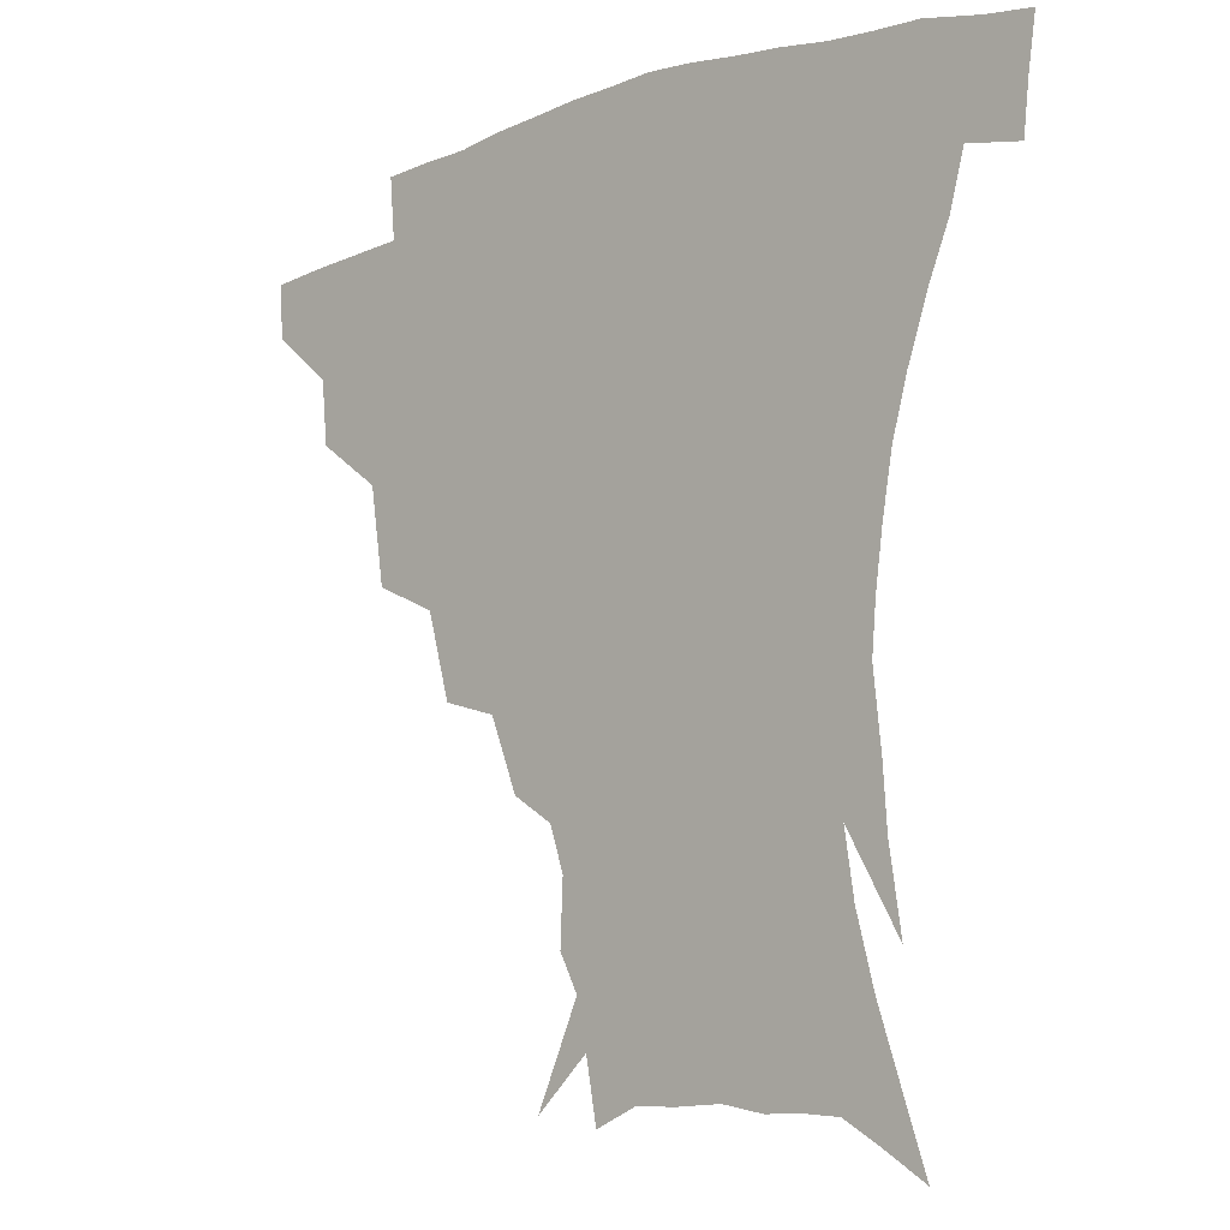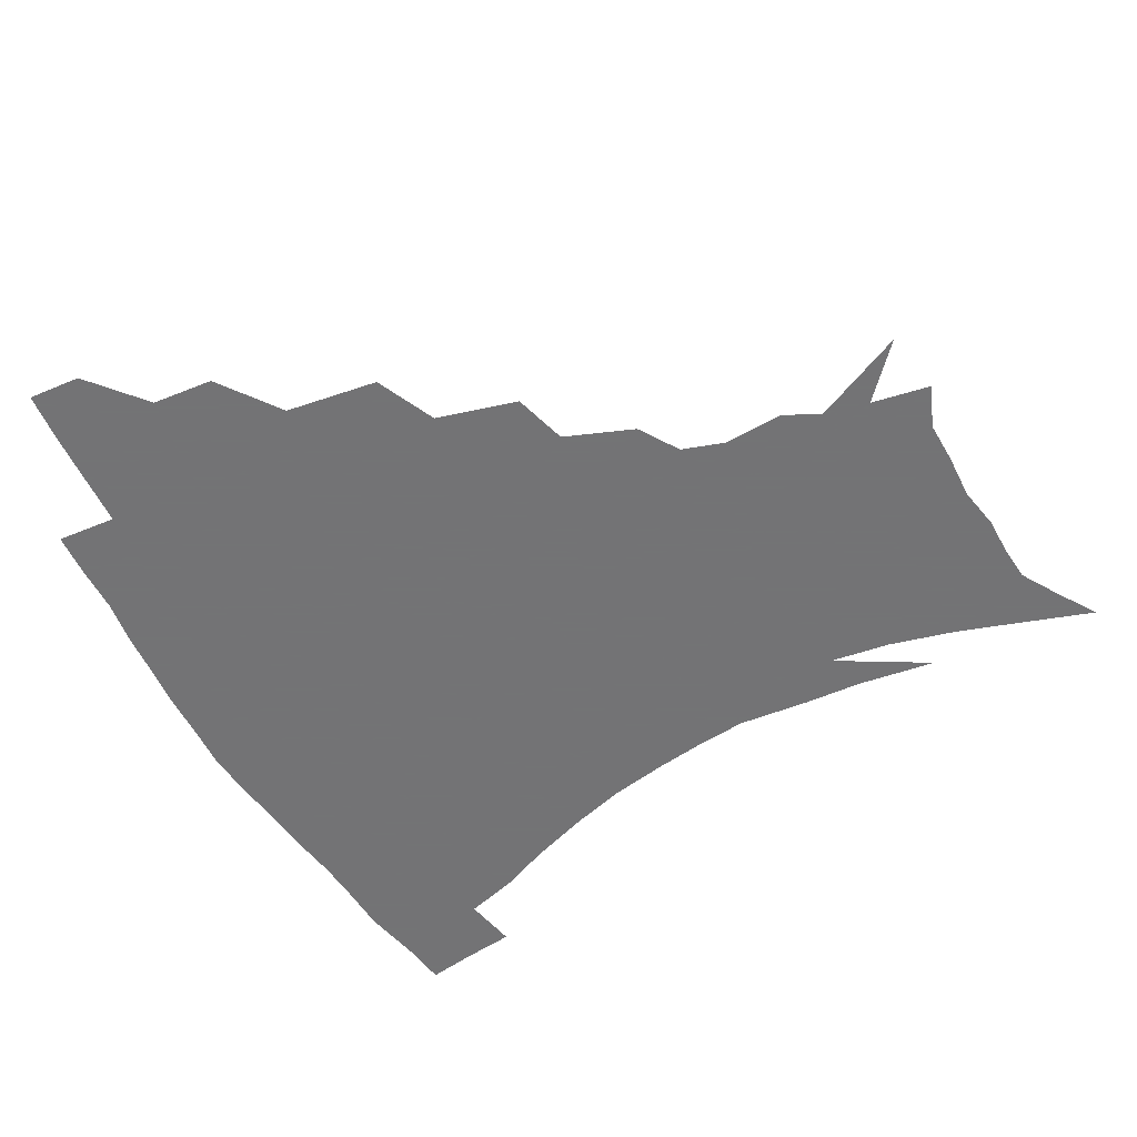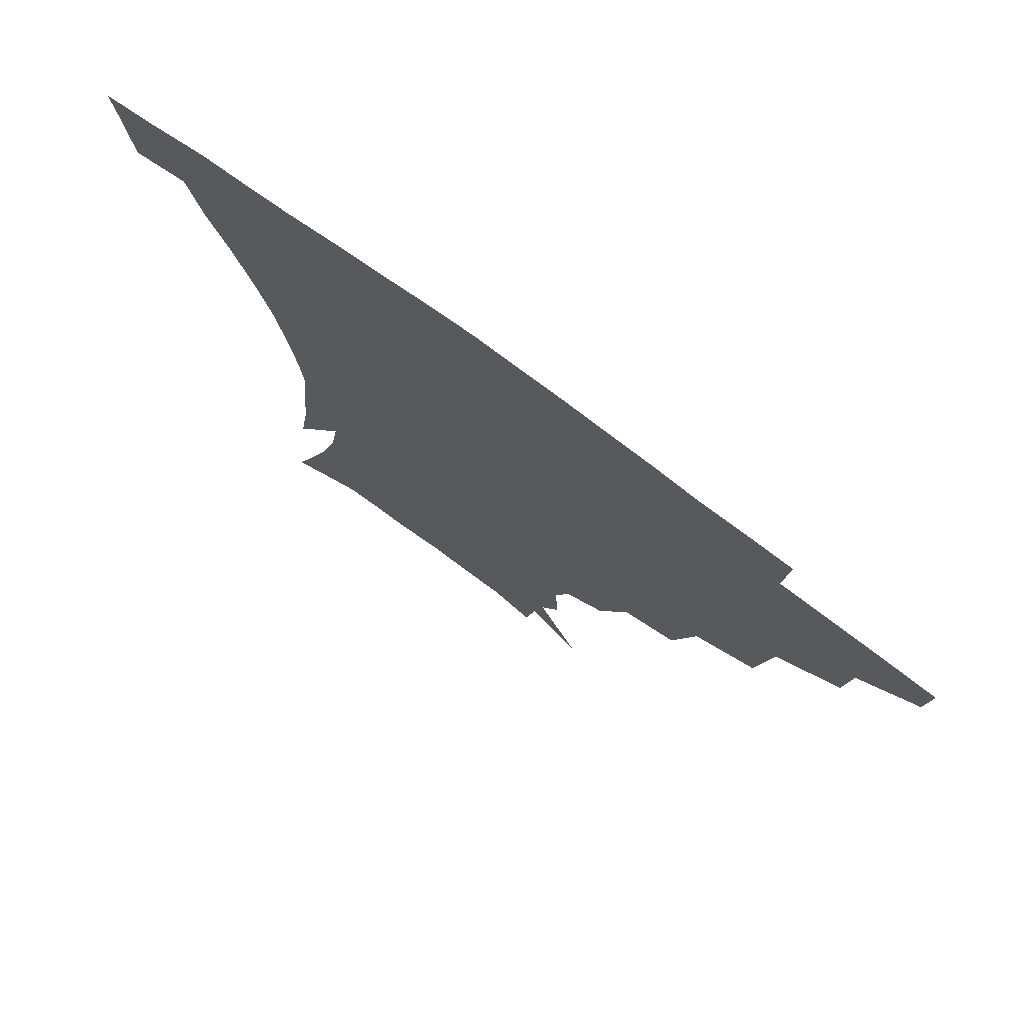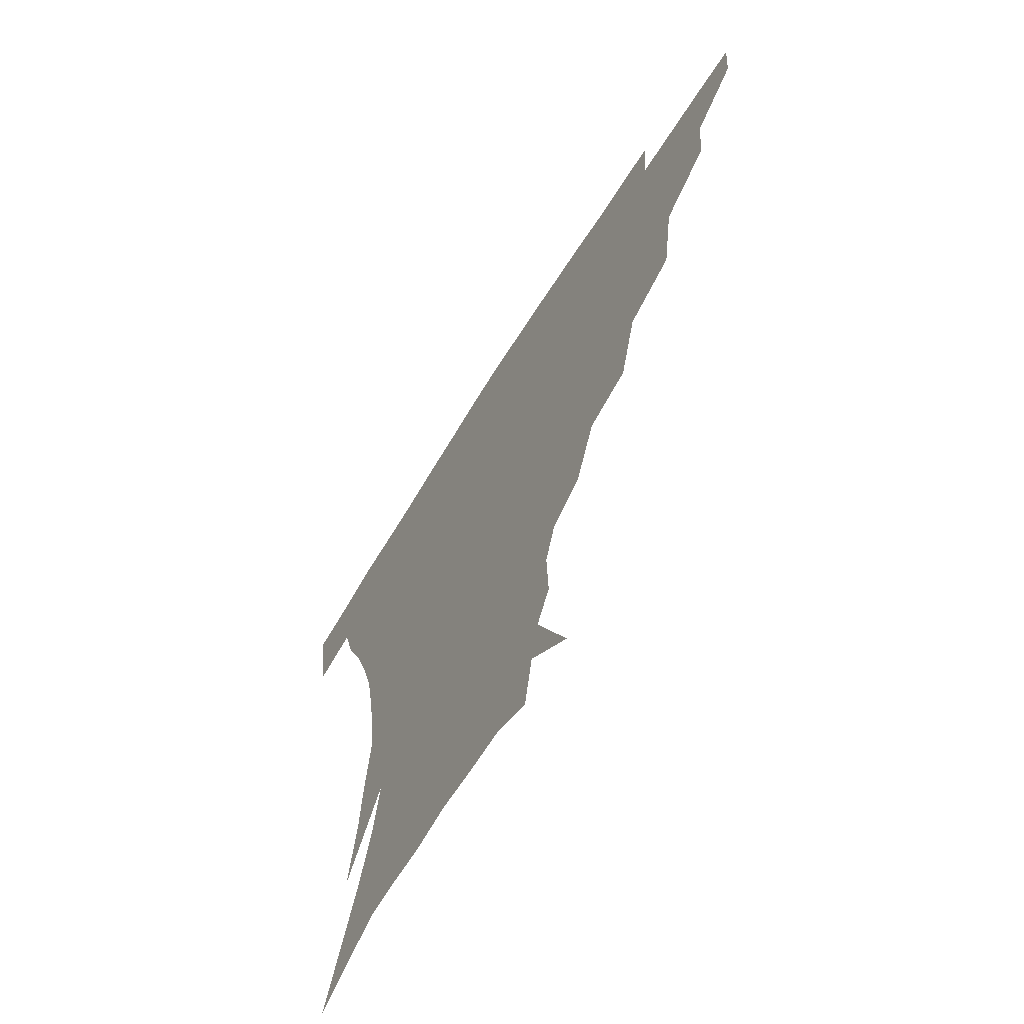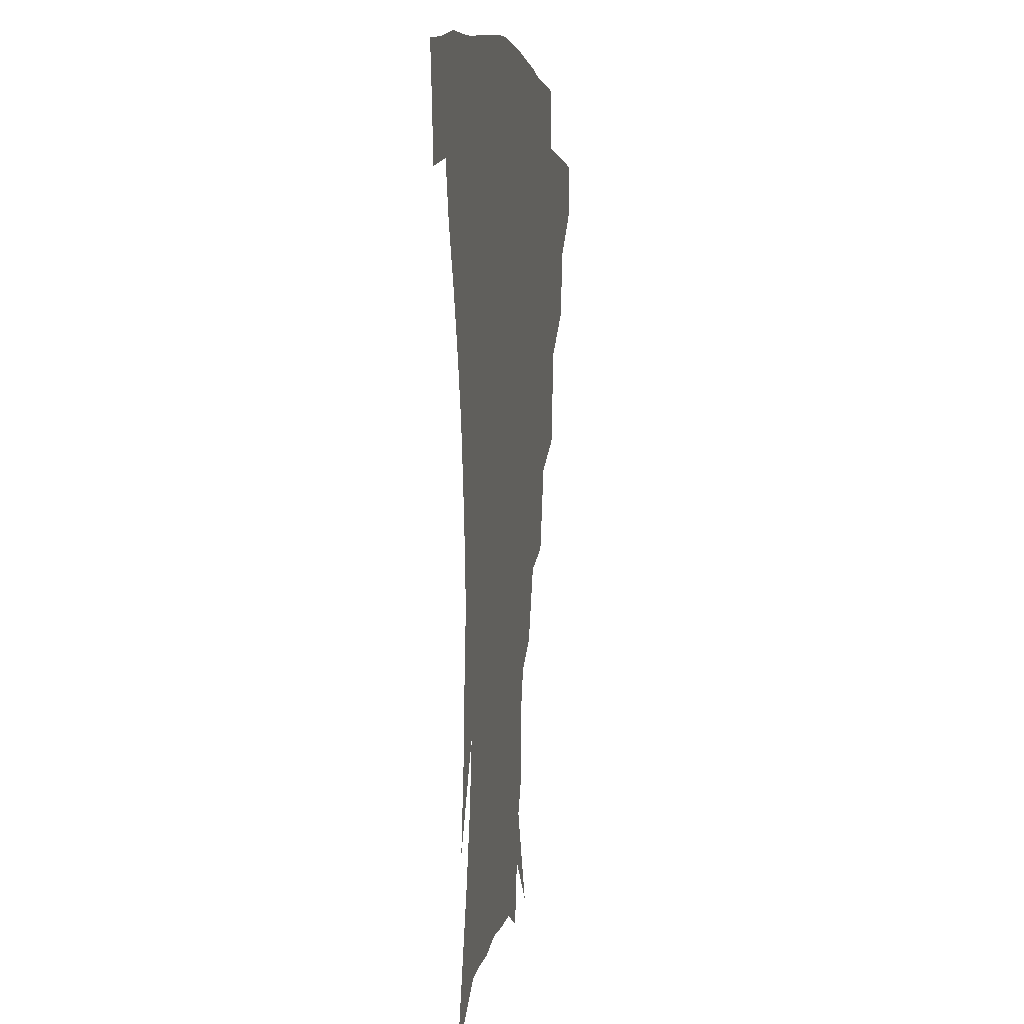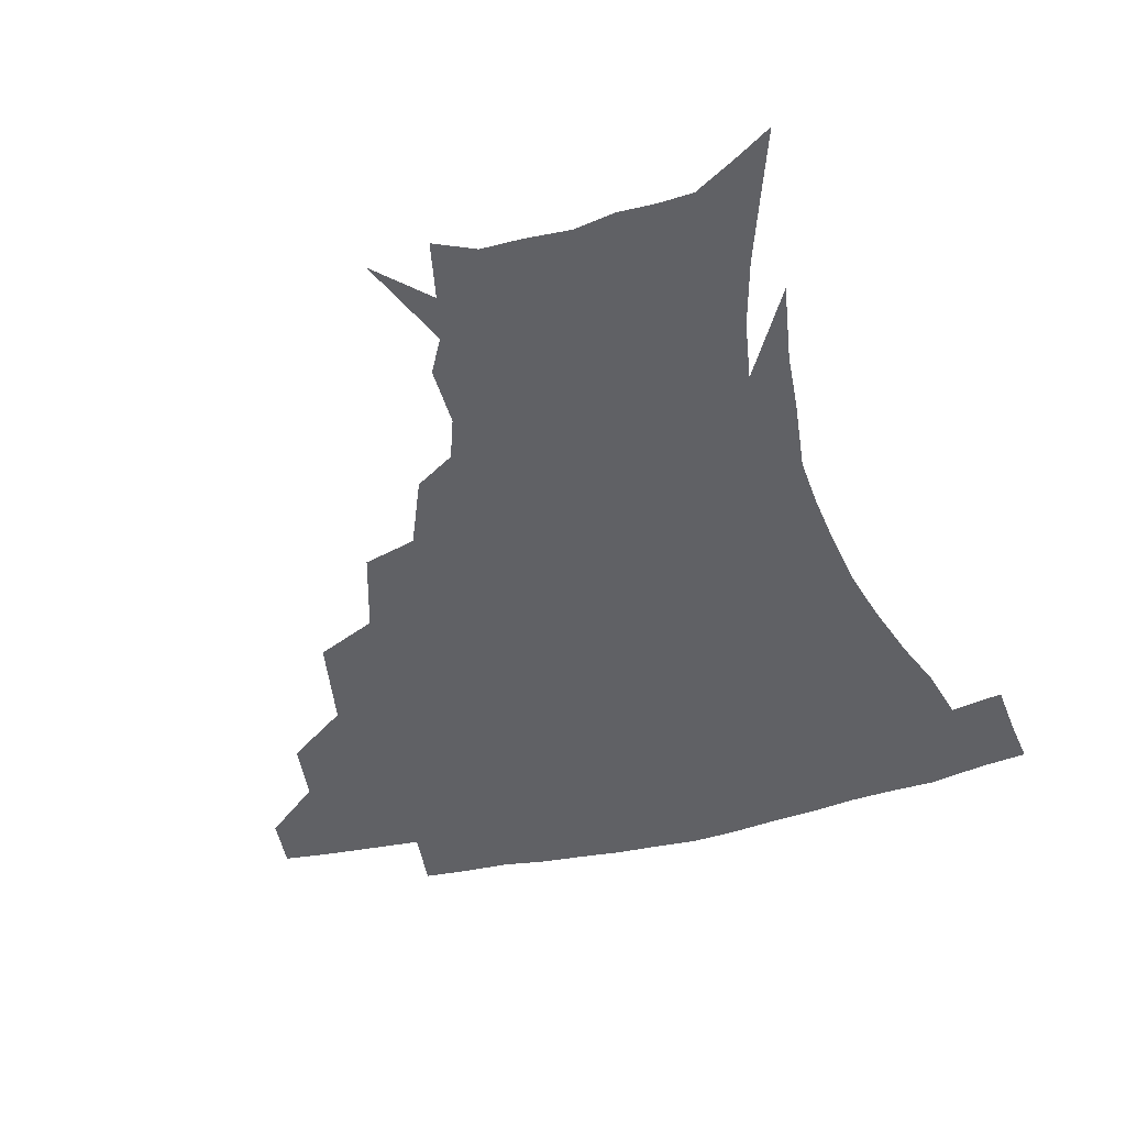
<metadata>
{"format":"obj","ext":"obj","renderer":"f3d","projection":"perspective","resolution":1024,"background":"white","views":[{"elev":-10.4,"azim":43.0,"up":"+Y"},{"elev":-56.0,"azim":-61.6,"up":"+Z"},{"elev":74.8,"azim":-143.3,"up":"+Y"},{"elev":-65.1,"azim":-121.8,"up":"+Y"},{"elev":3.6,"azim":98.8,"up":"+Y"},{"elev":-48.3,"azim":14.5,"up":"+Z"}]}
</metadata>
<code>
v 452.8 340.9 0
v 451.5 357.7 0
v 473 305.6 0
v 471.1 325.3 0
v 469.8 342.4 0
v 468 359.1 0
v 497.4 261.1 0
v 492.9 290.9 0
v 489.9 311.1 0
v 487.7 328.1 0
v 485.8 344 0
v 484.7 360 0
v 524.2 226 0
v 517 252.1 0
v 510.9 273.3 0
v 507.8 298.2 0
v 505.4 315.1 0
v 503.2 330.2 0
v 501.7 345.4 0
v 500.3 360.8 0
v 498.7 379.9 0
v 550.2 198.6 0
v 541.5 220.9 0
v 533.6 238.5 0
v 528.9 266.6 0
v 524.8 283.9 0
v 522 301.1 0
v 519.9 317.4 0
v 518.1 332.2 0
v 516.6 346.6 0
v 515 361.6 0
v 513.2 380.7 0
v 566.9 157.2 0
v 567.7 176.7 0
v 563.2 190.3 0
v 555.9 212 0
v 549.4 233.4 0
v 544.7 255.8 0
v 541.4 274.9 0
v 538.8 290.8 0
v 536.2 304.7 0
v 534.2 319.1 0
v 532.5 333.2 0
v 531.3 347.9 0
v 529.5 363.9 0
v 528 380.9 0
v 559.2 115.6 0
v 572.8 145.8 0
v 575.3 166.8 0
v 573.9 185.4 0
v 568.9 203.8 0
v 563.7 219.8 0
v 558.9 242.6 0
v 556 262.3 0
v 553.5 279 0
v 551.7 293.2 0
v 550.6 308.1 0
v 548.9 321.4 0
v 547.2 334.9 0
v 546.3 349 0
v 544.3 364.7 0
v 542.3 382.8 0
v 576.1 131.2 0
v 582.3 152.1 0
v 583.4 177.4 0
v 580.7 193.4 0
v 576.4 211 0
v 572.6 229.7 0
v 569.1 248.1 0
v 567.5 268.8 0
v 565.4 280.5 0
v 564.7 296.1 0
v 563.9 310 0
v 563.1 323 0
v 563.4 336.2 0
v 560.6 350.3 0
v 559 364.7 0
v 556.4 383.7 0
v 579.6 112.1 0
v 588.9 139.4 0
v 591.7 160.6 0
v 591 181 0
v 588.1 200.6 0
v 585 217.3 0
v 582.1 237.8 0
v 580.2 253.4 0
v 578.6 271.1 0
v 577.7 283.6 0
v 577.6 298.8 0
v 576.7 311 0
v 576.1 323.1 0
v 576.2 336.9 0
v 574.4 351 0
v 573.1 364.6 0
v 570.3 384.8 0
v 592.9 117.7 0
v 599.2 142.1 0
v 600.2 164.7 0
v 599.2 183.8 0
v 596.5 201.9 0
v 594 219.9 0
v 592 237.8 0
v 590.5 257 0
v 589.9 271.6 0
v 589.7 285.2 0
v 589.8 300.1 0
v 589.3 311.4 0
v 589.4 324.3 0
v 589.6 337.4 0
v 588.1 351.7 0
v 586.7 366.3 0
v 584.2 385.1 0
v 606.5 117.4 0
v 609.4 144.4 0
v 608.8 165.2 0
v 607.3 186.7 0
v 604.9 205.7 0
v 603.1 222.7 0
v 601.9 242.3 0
v 601.2 257 0
v 601.1 270.7 0
v 601.4 286.5 0
v 601.8 300.1 0
v 602.6 312.7 0
v 602.5 324.9 0
v 602.6 337.7 0
v 601.8 352 0
v 600.9 366.9 0
v 598.1 385.7 0
v 621 118 0
v 619 146.3 0
v 617.5 166.5 0
v 615.5 188.6 0
v 613.7 206.2 0
v 612.3 224.1 0
v 611.6 242.3 0
v 611.6 256.6 0
v 612.2 272.6 0
v 612.9 286.8 0
v 613.9 299.1 0
v 615.1 313.1 0
v 615.9 325.6 0
v 615.8 338.4 0
v 615.5 352 0
v 615.9 365.8 0
v 612.7 384.5 0
v 634.5 115.4 0
v 628.9 145 0
v 626.2 167 0
v 623.7 189.5 0
v 622.5 207 0
v 621.5 223.7 0
v 621.2 240.8 0
v 622 254.8 0
v 622.9 270.5 0
v 624 284.5 0
v 625.7 298.2 0
v 627.2 311.6 0
v 629 325.2 0
v 630.3 337.5 0
v 630.7 350.4 0
v 631.6 363.3 0
v 627.9 382.3 0
v 646.9 115.4 0
v 639.1 142.8 0
v 634.8 166.2 0
v 632.3 187.4 0
v 631.2 205.1 0
v 630.8 221 0
v 631 236.5 0
v 631.7 252.3 0
v 633.1 269.4 0
v 634.8 282.3 0
v 637.1 298.1 0
v 639.5 311 0
v 641.6 324 0
v 643.4 336.5 0
v 645.1 349.3 0
v 645.2 362.9 0
v 642.7 380.7 0
v 658 114.5 0
v 650.3 137.6 0
v 644.3 162.3 0
v 641.3 182.9 0
v 640.2 200.7 0
v 640 216.7 0
v 640.3 232.2 0
v 641.2 247.9 0
v 642.6 266.2 0
v 645.1 281.1 0
v 647.9 294.5 0
v 651.1 309.5 0
v 653.9 322.2 0
v 656.6 335.2 0
v 658.9 348 0
v 659.1 362.1 0
v 658.1 378.3 0
v 670.6 106.9 0
v 662.9 129.2 0
v 655.3 154.5 0
v 651.7 174 0
v 649.7 192.9 0
v 649.3 209.9 0
v 649.3 226.9 0
v 650.1 243.6 0
v 651.9 260.5 0
v 654.6 276.5 0
v 658.2 293.7 0
v 662.1 305.7 0
v 666 319.8 0
v 669.2 332.8 0
v 672.4 346.5 0
v 672.7 362.1 0
v 672.8 377 0
v 683.2 98.78 0
v 676.6 118.4 0
v 668.6 142.2 0
v 662.9 163.7 0
v 659.9 183.2 0
v 658.9 201.5 0
v 658.3 219.2 0
v 659.3 234.2 0
v 660.8 251.8 0
v 663.4 269.4 0
v 667.1 286.9 0
v 672.2 299.6 0
v 677.5 316.3 0
v 682 330.4 0
v 685.3 344.7 0
v 687 360.2 0
v 687.3 376.3 0
v 676.9 153.5 0
v 673 178.8 0
v 671.7 197.4 0
v 669.2 220.8 0
v 670.6 236.4 0
v 672.9 253.5 0
v 676.2 272.2 0
v 681.2 289.6 0
v 687.8 308.7 0
v 694.5 324.9 0
v 699.2 341.7 0
v 702.8 357.3 0
v 705.6 372.3 0
v 716.3 338.2 0
v 718.2 354.9 0
v 720.6 370.1 0
f 4 5 1
f 1 5 2
f 5 6 2
f 8 9 3
f 3 9 4
f 9 10 4
f 4 10 5
f 10 11 5
f 5 11 6
f 11 12 6
f 14 15 7
f 7 15 8
f 15 16 8
f 8 16 9
f 16 17 9
f 9 17 10
f 17 18 10
f 10 18 11
f 18 19 11
f 11 19 12
f 19 20 12
f 23 24 13
f 13 24 14
f 24 25 14
f 14 25 15
f 25 26 15
f 15 26 16
f 26 27 16
f 16 27 17
f 27 28 17
f 17 28 18
f 28 29 18
f 18 29 19
f 29 30 19
f 19 30 20
f 30 31 20
f 20 31 21
f 31 32 21
f 35 36 22
f 22 36 23
f 36 37 23
f 23 37 24
f 37 38 24
f 24 38 25
f 38 39 25
f 25 39 26
f 39 40 26
f 26 40 27
f 40 41 27
f 27 41 28
f 41 42 28
f 28 42 29
f 42 43 29
f 29 43 30
f 43 44 30
f 30 44 31
f 44 45 31
f 31 45 32
f 45 46 32
f 48 49 33
f 33 49 34
f 49 50 34
f 34 50 35
f 50 51 35
f 35 51 36
f 51 52 36
f 36 52 37
f 52 53 37
f 37 53 38
f 53 54 38
f 38 54 39
f 54 55 39
f 39 55 40
f 55 56 40
f 40 56 41
f 56 57 41
f 41 57 42
f 57 58 42
f 42 58 43
f 58 59 43
f 43 59 44
f 59 60 44
f 44 60 45
f 60 61 45
f 45 61 46
f 61 62 46
f 47 63 48
f 63 64 48
f 48 64 49
f 64 65 49
f 49 65 50
f 65 66 50
f 50 66 51
f 66 67 51
f 51 67 52
f 67 68 52
f 52 68 53
f 68 69 53
f 53 69 54
f 69 70 54
f 54 70 55
f 70 71 55
f 55 71 56
f 71 72 56
f 56 72 57
f 72 73 57
f 57 73 58
f 73 74 58
f 58 74 59
f 74 75 59
f 59 75 60
f 75 76 60
f 60 76 61
f 76 77 61
f 61 77 62
f 77 78 62
f 79 80 63
f 63 80 64
f 80 81 64
f 64 81 65
f 81 82 65
f 65 82 66
f 82 83 66
f 66 83 67
f 83 84 67
f 67 84 68
f 84 85 68
f 68 85 69
f 85 86 69
f 69 86 70
f 86 87 70
f 70 87 71
f 87 88 71
f 71 88 72
f 88 89 72
f 72 89 73
f 89 90 73
f 73 90 74
f 90 91 74
f 74 91 75
f 91 92 75
f 75 92 76
f 92 93 76
f 76 93 77
f 93 94 77
f 77 94 78
f 94 95 78
f 79 96 80
f 96 97 80
f 80 97 81
f 97 98 81
f 81 98 82
f 98 99 82
f 82 99 83
f 99 100 83
f 83 100 84
f 100 101 84
f 84 101 85
f 101 102 85
f 85 102 86
f 102 103 86
f 86 103 87
f 103 104 87
f 87 104 88
f 104 105 88
f 88 105 89
f 105 106 89
f 89 106 90
f 106 107 90
f 90 107 91
f 107 108 91
f 91 108 92
f 108 109 92
f 92 109 93
f 109 110 93
f 93 110 94
f 110 111 94
f 94 111 95
f 111 112 95
f 96 113 97
f 113 114 97
f 97 114 98
f 114 115 98
f 98 115 99
f 115 116 99
f 99 116 100
f 116 117 100
f 100 117 101
f 117 118 101
f 101 118 102
f 118 119 102
f 102 119 103
f 119 120 103
f 103 120 104
f 120 121 104
f 104 121 105
f 121 122 105
f 105 122 106
f 122 123 106
f 106 123 107
f 123 124 107
f 107 124 108
f 124 125 108
f 108 125 109
f 125 126 109
f 109 126 110
f 126 127 110
f 110 127 111
f 127 128 111
f 111 128 112
f 128 129 112
f 113 130 114
f 130 131 114
f 114 131 115
f 131 132 115
f 115 132 116
f 132 133 116
f 116 133 117
f 133 134 117
f 117 134 118
f 134 135 118
f 118 135 119
f 135 136 119
f 119 136 120
f 136 137 120
f 120 137 121
f 137 138 121
f 121 138 122
f 138 139 122
f 122 139 123
f 139 140 123
f 123 140 124
f 140 141 124
f 124 141 125
f 141 142 125
f 125 142 126
f 142 143 126
f 126 143 127
f 143 144 127
f 127 144 128
f 144 145 128
f 128 145 129
f 145 146 129
f 130 147 131
f 147 148 131
f 131 148 132
f 148 149 132
f 132 149 133
f 149 150 133
f 133 150 134
f 150 151 134
f 134 151 135
f 151 152 135
f 135 152 136
f 152 153 136
f 136 153 137
f 153 154 137
f 137 154 138
f 154 155 138
f 138 155 139
f 155 156 139
f 139 156 140
f 156 157 140
f 140 157 141
f 157 158 141
f 141 158 142
f 158 159 142
f 142 159 143
f 159 160 143
f 143 160 144
f 160 161 144
f 144 161 145
f 161 162 145
f 145 162 146
f 162 163 146
f 147 164 148
f 164 165 148
f 148 165 149
f 165 166 149
f 149 166 150
f 166 167 150
f 150 167 151
f 167 168 151
f 151 168 152
f 168 169 152
f 152 169 153
f 169 170 153
f 153 170 154
f 170 171 154
f 154 171 155
f 171 172 155
f 155 172 156
f 172 173 156
f 156 173 157
f 173 174 157
f 157 174 158
f 174 175 158
f 158 175 159
f 175 176 159
f 159 176 160
f 176 177 160
f 160 177 161
f 177 178 161
f 161 178 162
f 178 179 162
f 162 179 163
f 179 180 163
f 164 181 165
f 181 182 165
f 165 182 166
f 182 183 166
f 166 183 167
f 183 184 167
f 167 184 168
f 184 185 168
f 168 185 169
f 185 186 169
f 169 186 170
f 186 187 170
f 170 187 171
f 187 188 171
f 171 188 172
f 188 189 172
f 172 189 173
f 189 190 173
f 173 190 174
f 190 191 174
f 174 191 175
f 191 192 175
f 175 192 176
f 192 193 176
f 176 193 177
f 193 194 177
f 177 194 178
f 194 195 178
f 178 195 179
f 195 196 179
f 179 196 180
f 196 197 180
f 181 198 182
f 198 199 182
f 182 199 183
f 199 200 183
f 183 200 184
f 200 201 184
f 184 201 185
f 201 202 185
f 185 202 186
f 202 203 186
f 186 203 187
f 203 204 187
f 187 204 188
f 204 205 188
f 188 205 189
f 205 206 189
f 189 206 190
f 206 207 190
f 190 207 191
f 207 208 191
f 191 208 192
f 208 209 192
f 192 209 193
f 209 210 193
f 193 210 194
f 210 211 194
f 194 211 195
f 211 212 195
f 195 212 196
f 212 213 196
f 196 213 197
f 213 214 197
f 198 215 199
f 215 216 199
f 199 216 200
f 216 217 200
f 200 217 201
f 217 218 201
f 201 218 202
f 218 219 202
f 202 219 203
f 219 220 203
f 203 220 204
f 220 221 204
f 204 221 205
f 221 222 205
f 205 222 206
f 222 223 206
f 206 223 207
f 223 224 207
f 207 224 208
f 224 225 208
f 208 225 209
f 225 226 209
f 209 226 210
f 226 227 210
f 210 227 211
f 227 228 211
f 211 228 212
f 228 229 212
f 212 229 213
f 229 230 213
f 213 230 214
f 230 231 214
f 219 232 220
f 232 233 220
f 220 233 221
f 233 234 221
f 221 234 222
f 234 235 222
f 222 235 223
f 235 236 223
f 223 236 224
f 236 237 224
f 224 237 225
f 237 238 225
f 225 238 226
f 238 239 226
f 226 239 227
f 239 240 227
f 227 240 228
f 240 241 228
f 228 241 229
f 241 242 229
f 229 242 230
f 242 243 230
f 230 243 231
f 243 244 231
f 242 245 243
f 245 246 243
f 243 246 244
f 246 247 244

</code>
